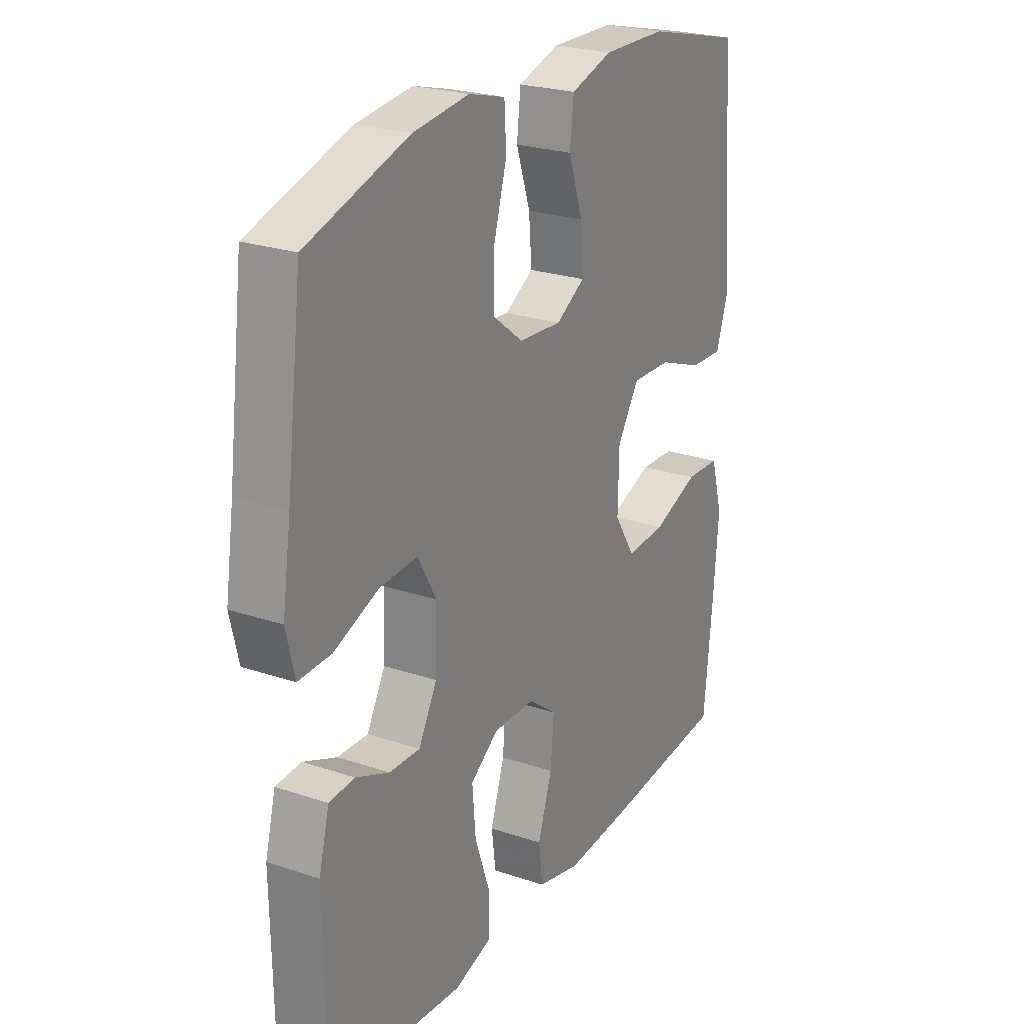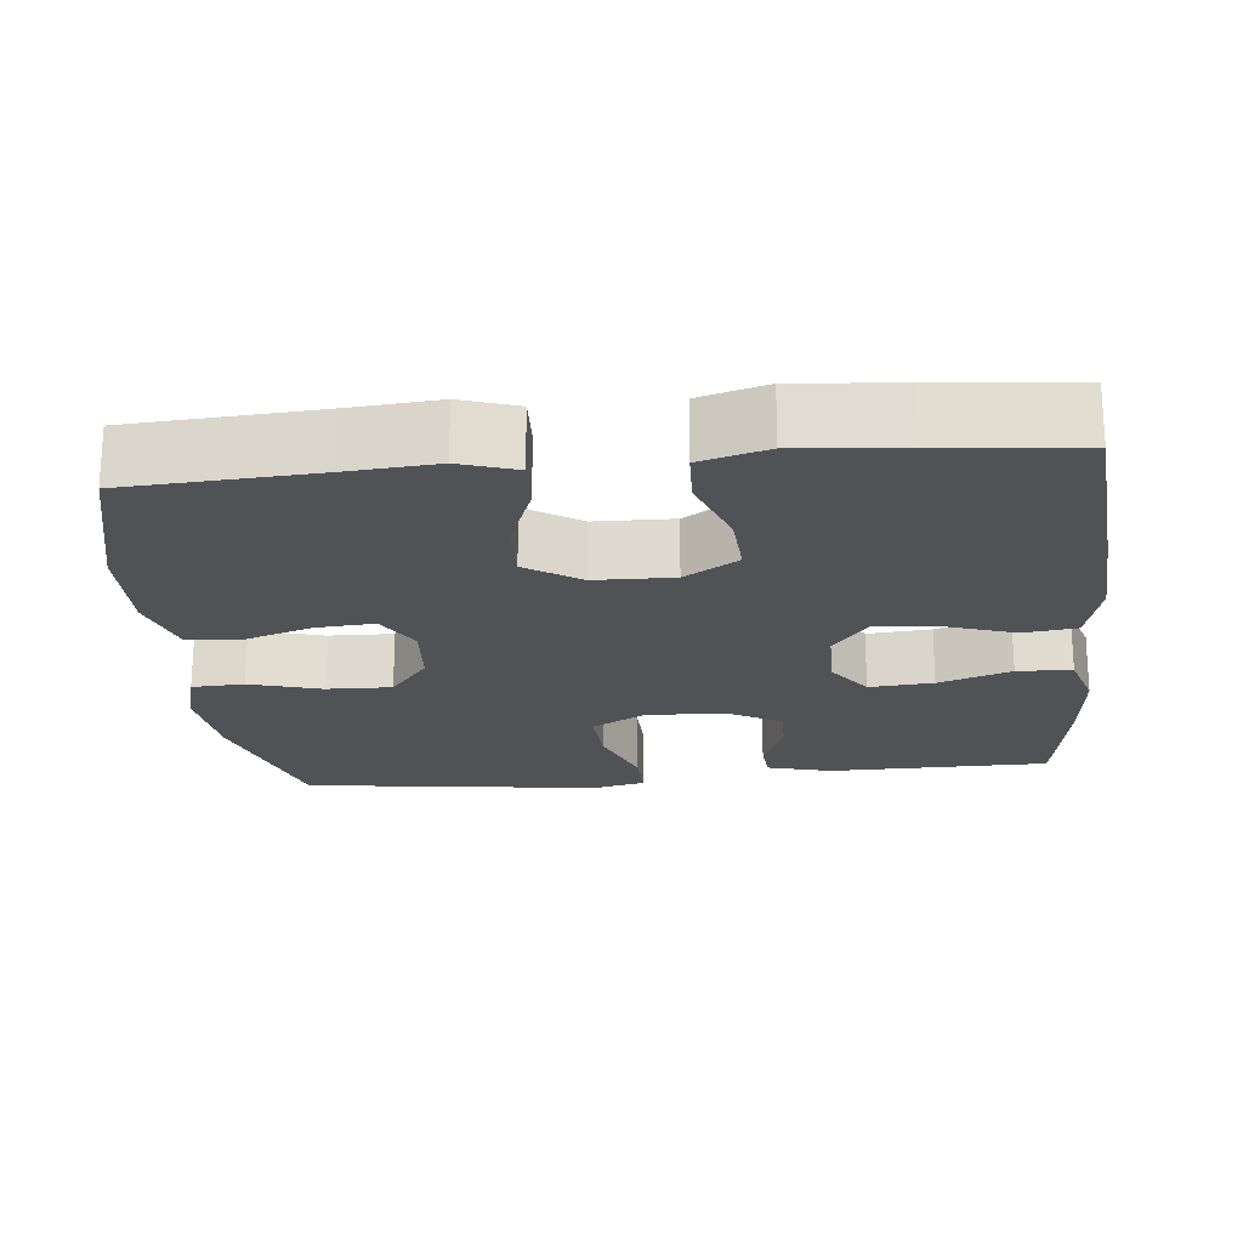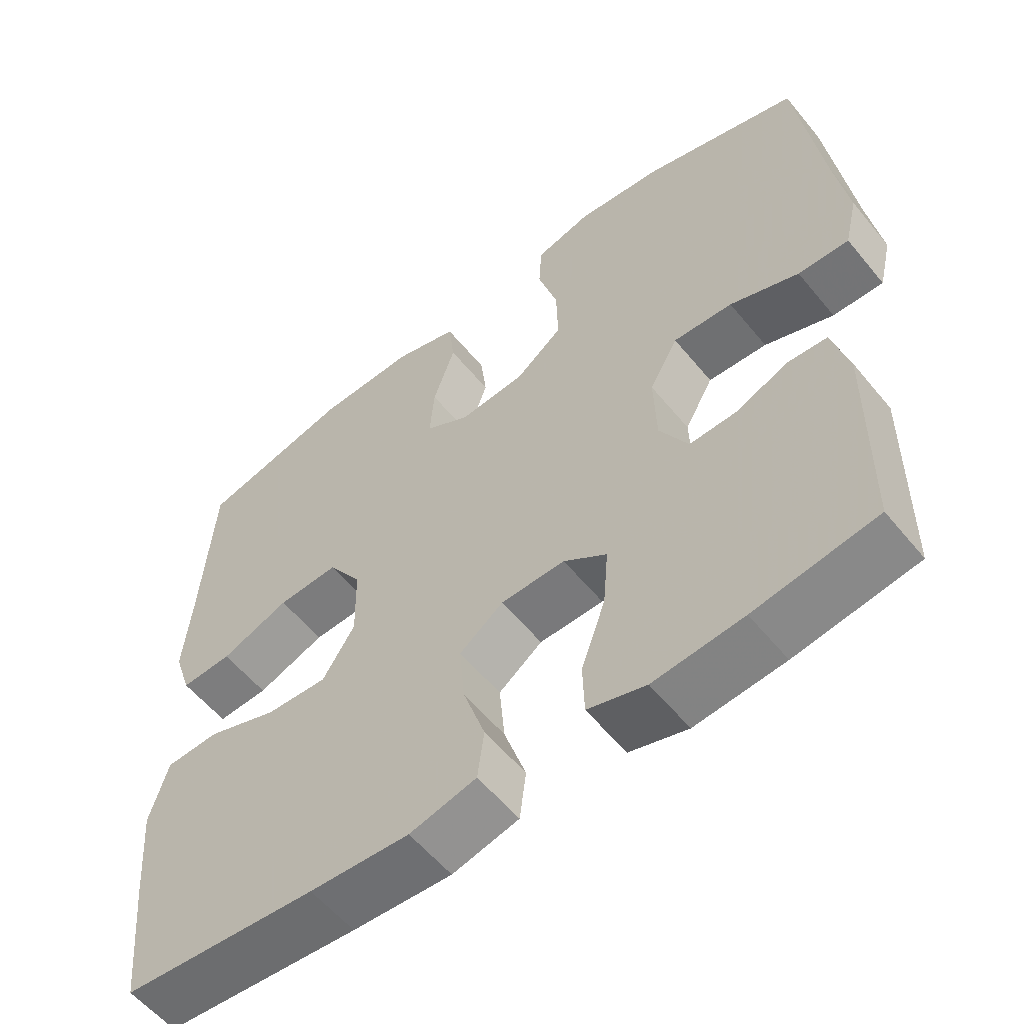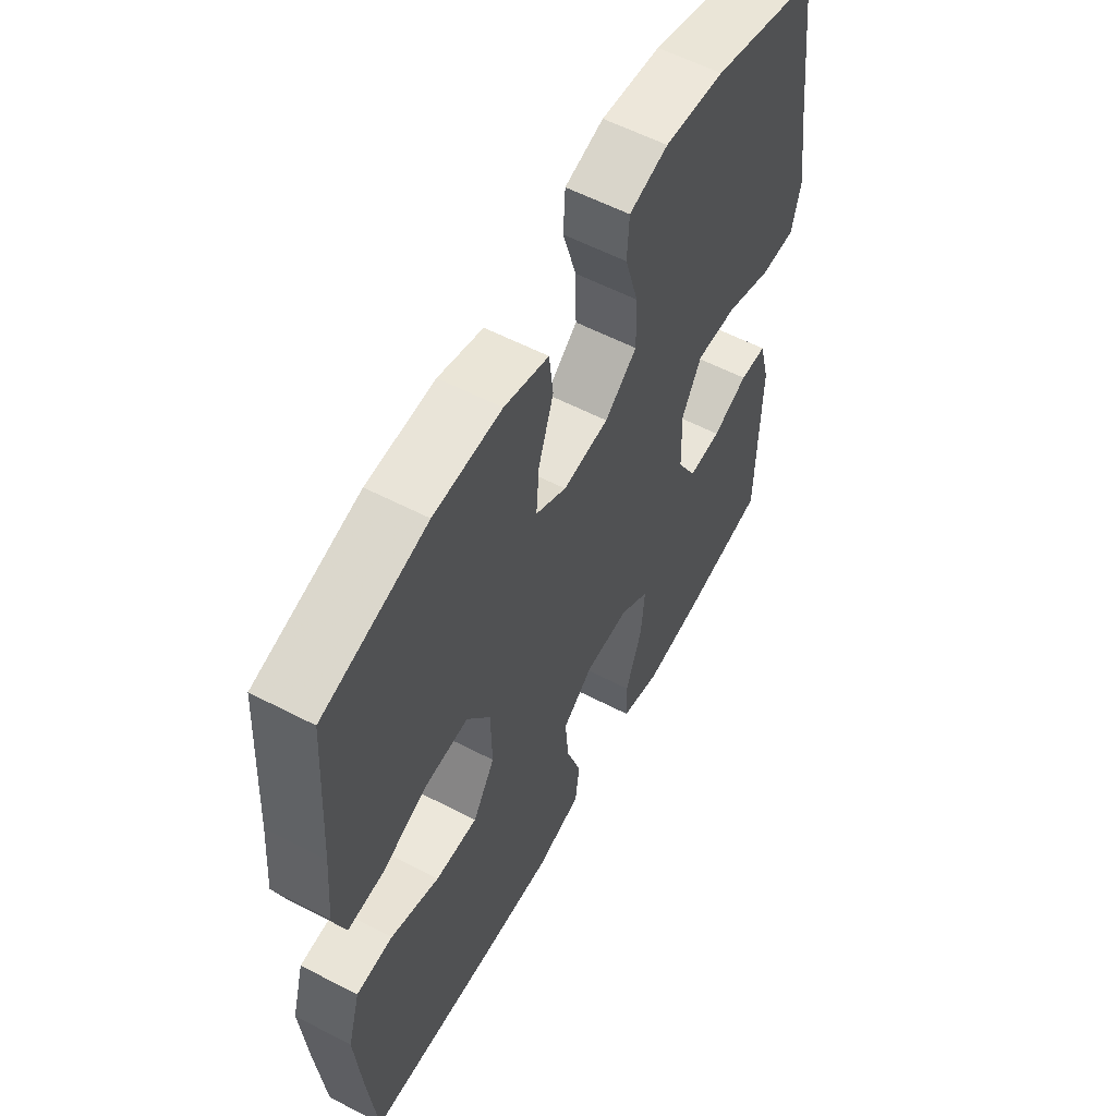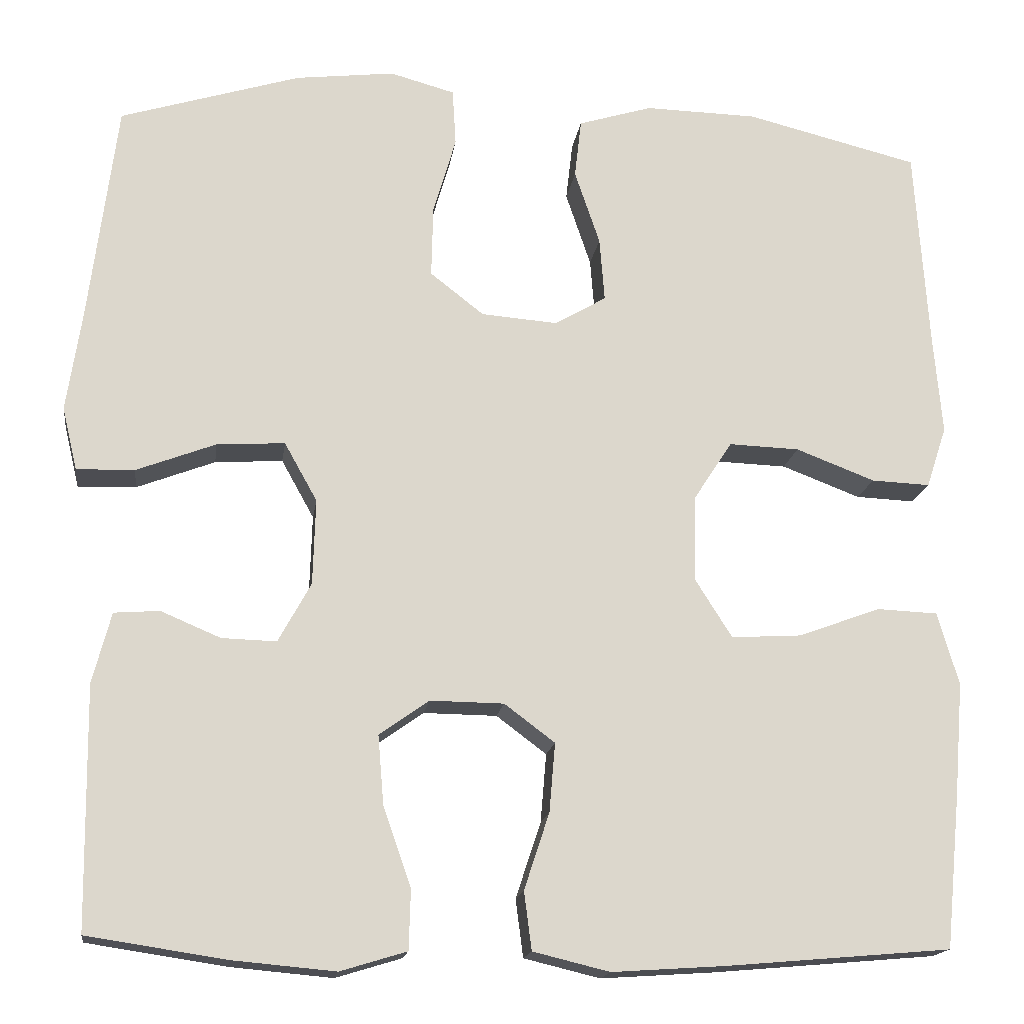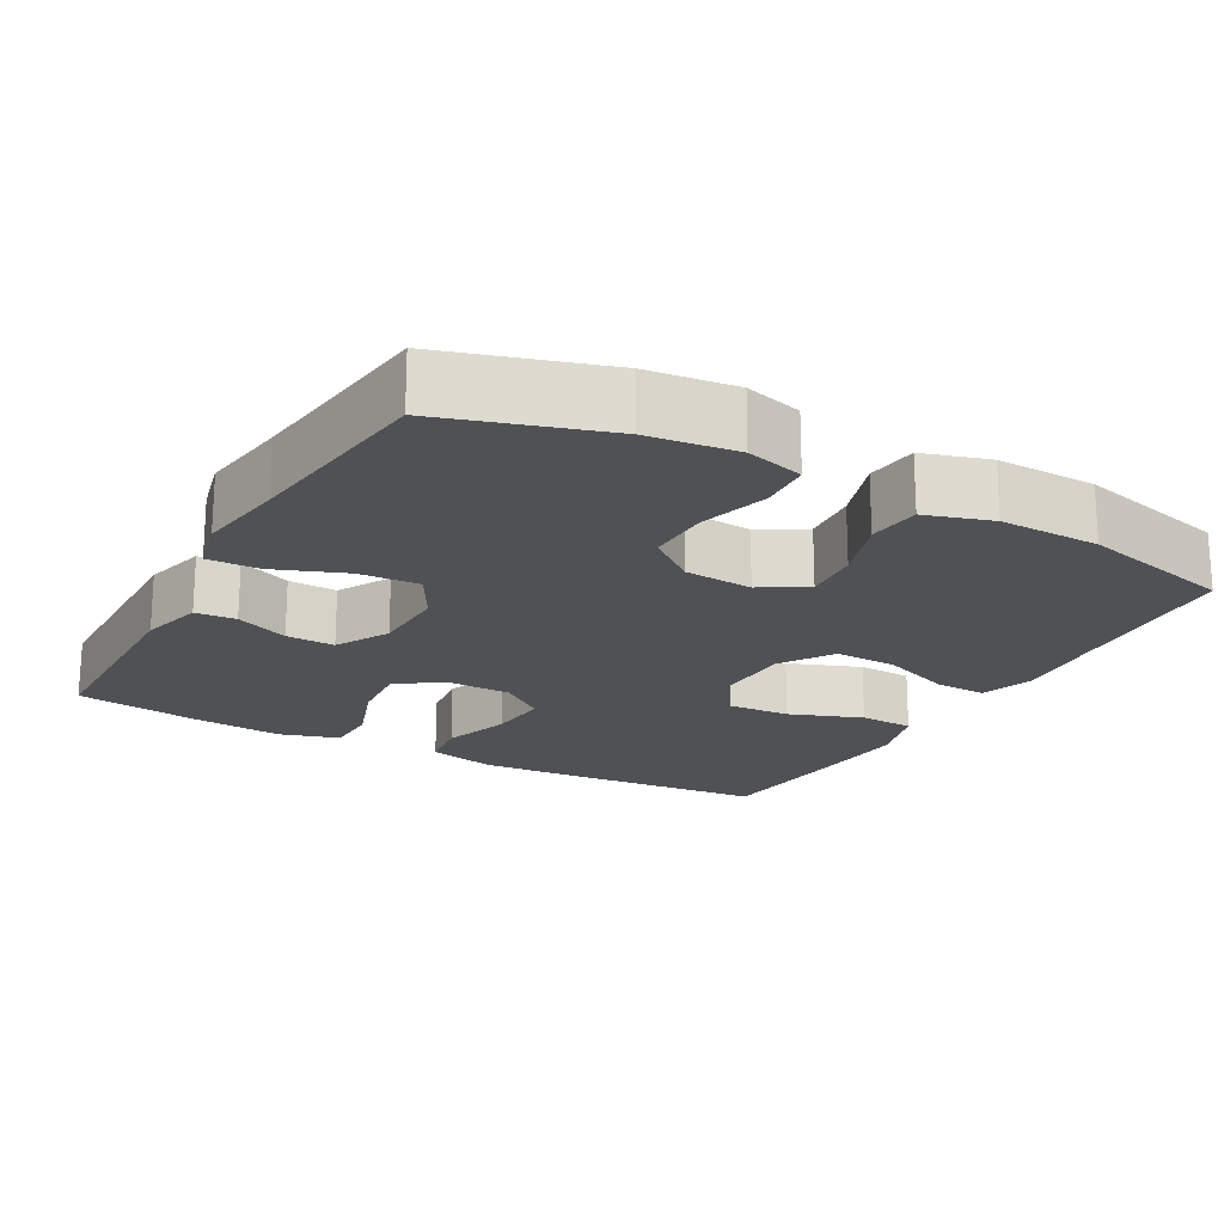
<metadata>
{"format":"obj","ext":"obj","renderer":"f3d","projection":"perspective","resolution":1024,"background":"white","views":[{"elev":24.4,"azim":-60.9,"up":"+Z"},{"elev":-21.1,"azim":95.6,"up":"+Y"},{"elev":-57.4,"azim":-141.1,"up":"+Z"},{"elev":58.3,"azim":118.2,"up":"+Z"},{"elev":-16.6,"azim":-7.8,"up":"+Z"},{"elev":-19.6,"azim":-29.0,"up":"+Y"}]}
</metadata>
<code>
v -0.5 0.07 -0.5
v -0.504 0.07 -0.213
v -0.482 0.07 -0.129
v -0.428 0.07 -0.125
v -0.357 0.07 -0.155
v -0.292 0.07 -0.157
v -0.253 0.07 -0.086
v -0.25 0.07 0.016
v -0.289 0.07 0.086
v -0.37 0.07 0.081
v -0.464 0.07 0.045
v -0.533 0.07 0.043
v -0.551 0.07 0.118
v -0.533 0.07 0.238
v -0.5 0.07 0.5
v -0.286 0.07 0.566
v -0.168 0.07 0.58
v -0.091 0.07 0.559
v -0.087 0.07 0.491
v -0.114 0.07 0.398
v -0.116 0.07 0.313
v -0.052 0.07 0.263
v 0.039 0.07 0.256
v 0.1 0.07 0.292
v 0.094 0.07 0.368
v 0.064 0.07 0.457
v 0.072 0.07 0.527
v 0.16 0.07 0.554
v 0.294 0.07 0.551
v 0.5 0.07 0.5
v 0.516 0.07 0.257
v 0.526 0.07 0.14
v 0.502 0.07 0.067
v 0.432 0.07 0.07
v 0.338 0.07 0.106
v 0.254 0.07 0.109
v 0.208 0.07 0.038
v 0.206 0.07 -0.064
v 0.25 0.07 -0.134
v 0.334 0.07 -0.129
v 0.431 0.07 -0.093
v 0.504 0.07 -0.096
v 0.529 0.07 -0.183
v 0.518 0.07 -0.318
v 0.5 0.07 -0.5
v 0.234 0.07 -0.523
v 0.098 0.07 -0.532
v 0.007 0.07 -0.51
v -0.002 0.07 -0.441
v 0.028 0.07 -0.35
v 0.035 0.07 -0.268
v -0.025 0.07 -0.223
v -0.113 0.07 -0.222
v -0.172 0.07 -0.264
v -0.165 0.07 -0.347
v -0.132 0.07 -0.441
v -0.134 0.07 -0.512
v -0.213 0.07 -0.536
v -0.335 0.07 -0.525
v -0.5 0 -0.5
v -0.504 0 -0.213
v -0.482 0 -0.129
v -0.428 0 -0.125
v -0.357 0 -0.155
v -0.292 0 -0.157
v -0.253 0 -0.086
v -0.25 0 0.016
v -0.289 0 0.086
v -0.37 0 0.081
v -0.464 0 0.045
v -0.533 0 0.043
v -0.551 0 0.118
v -0.533 0 0.238
v -0.5 0 0.5
v -0.286 0 0.566
v -0.168 0 0.58
v -0.091 0 0.559
v -0.087 0 0.491
v -0.114 0 0.398
v -0.116 0 0.313
v -0.052 0 0.263
v 0.039 0 0.256
v 0.1 0 0.292
v 0.094 0 0.368
v 0.064 0 0.457
v 0.072 0 0.527
v 0.16 0 0.554
v 0.294 0 0.551
v 0.5 0 0.5
v 0.516 0 0.257
v 0.526 0 0.14
v 0.502 0 0.067
v 0.432 0 0.07
v 0.338 0 0.106
v 0.254 0 0.109
v 0.208 0 0.038
v 0.206 0 -0.064
v 0.25 0 -0.134
v 0.334 0 -0.129
v 0.431 0 -0.093
v 0.504 0 -0.096
v 0.529 0 -0.183
v 0.518 0 -0.318
v 0.5 0 -0.5
v 0.234 0 -0.523
v 0.098 0 -0.532
v 0.007 0 -0.51
v -0.002 0 -0.441
v 0.028 0 -0.35
v 0.035 0 -0.268
v -0.025 0 -0.223
v -0.113 0 -0.222
v -0.172 0 -0.264
v -0.165 0 -0.347
v -0.132 0 -0.441
v -0.134 0 -0.512
v -0.213 0 -0.536
v -0.335 0 -0.525
f 55 56 57 58
f 54 55 58 59
f 47 48 49 50
f 47 50 51
f 46 47 51
f 45 46 51
f 44 45 51 52
f 40 41 42 43
f 39 40 43 44
f 32 33 34 35
f 31 32 35 36
f 30 31 36
f 29 30 36 37
f 25 26 27 28
f 24 25 28 29
f 17 18 19 20
f 17 20 21
f 14 15 16 17
f 14 17 21
f 13 14 21 22
f 10 11 12 13
f 9 10 13 22
f 2 3 4 5
f 2 5 6
f 54 59 1 2
f 53 54 2 6
f 52 53 6 7
f 39 44 52 7
f 38 39 7 8
f 37 38 8 9
f 24 29 37
f 23 24 37
f 9 22 23 37
f 117 116 115 114
f 118 117 114 113
f 109 108 107 106
f 110 109 106
f 110 106 105
f 110 105 104
f 111 110 104 103
f 102 101 100 99
f 103 102 99 98
f 94 93 92 91
f 95 94 91 90
f 95 90 89
f 96 95 89 88
f 87 86 85 84
f 88 87 84 83
f 79 78 77 76
f 80 79 76
f 76 75 74 73
f 80 76 73
f 81 80 73 72
f 72 71 70 69
f 81 72 69 68
f 64 63 62 61
f 65 64 61
f 61 60 118 113
f 65 61 113 112
f 66 65 112 111
f 66 111 103 98
f 67 66 98 97
f 68 67 97 96
f 96 88 83
f 96 83 82
f 96 82 81 68
f 1 60 61 2
f 2 61 62 3
f 3 62 63 4
f 4 63 64 5
f 5 64 65 6
f 6 65 66 7
f 7 66 67 8
f 8 67 68 9
f 9 68 69 10
f 10 69 70 11
f 11 70 71 12
f 12 71 72 13
f 13 72 73 14
f 14 73 74 15
f 15 74 75 16
f 16 75 76 17
f 17 76 77 18
f 18 77 78 19
f 19 78 79 20
f 20 79 80 21
f 21 80 81 22
f 22 81 82 23
f 23 82 83 24
f 24 83 84 25
f 25 84 85 26
f 26 85 86 27
f 27 86 87 28
f 28 87 88 29
f 29 88 89 30
f 30 89 90 31
f 31 90 91 32
f 32 91 92 33
f 33 92 93 34
f 34 93 94 35
f 35 94 95 36
f 36 95 96 37
f 37 96 97 38
f 38 97 98 39
f 39 98 99 40
f 40 99 100 41
f 41 100 101 42
f 42 101 102 43
f 43 102 103 44
f 44 103 104 45
f 45 104 105 46
f 46 105 106 47
f 47 106 107 48
f 48 107 108 49
f 49 108 109 50
f 50 109 110 51
f 51 110 111 52
f 52 111 112 53
f 53 112 113 54
f 54 113 114 55
f 55 114 115 56
f 56 115 116 57
f 57 116 117 58
f 58 117 118 59
f 59 118 60 1

</code>
